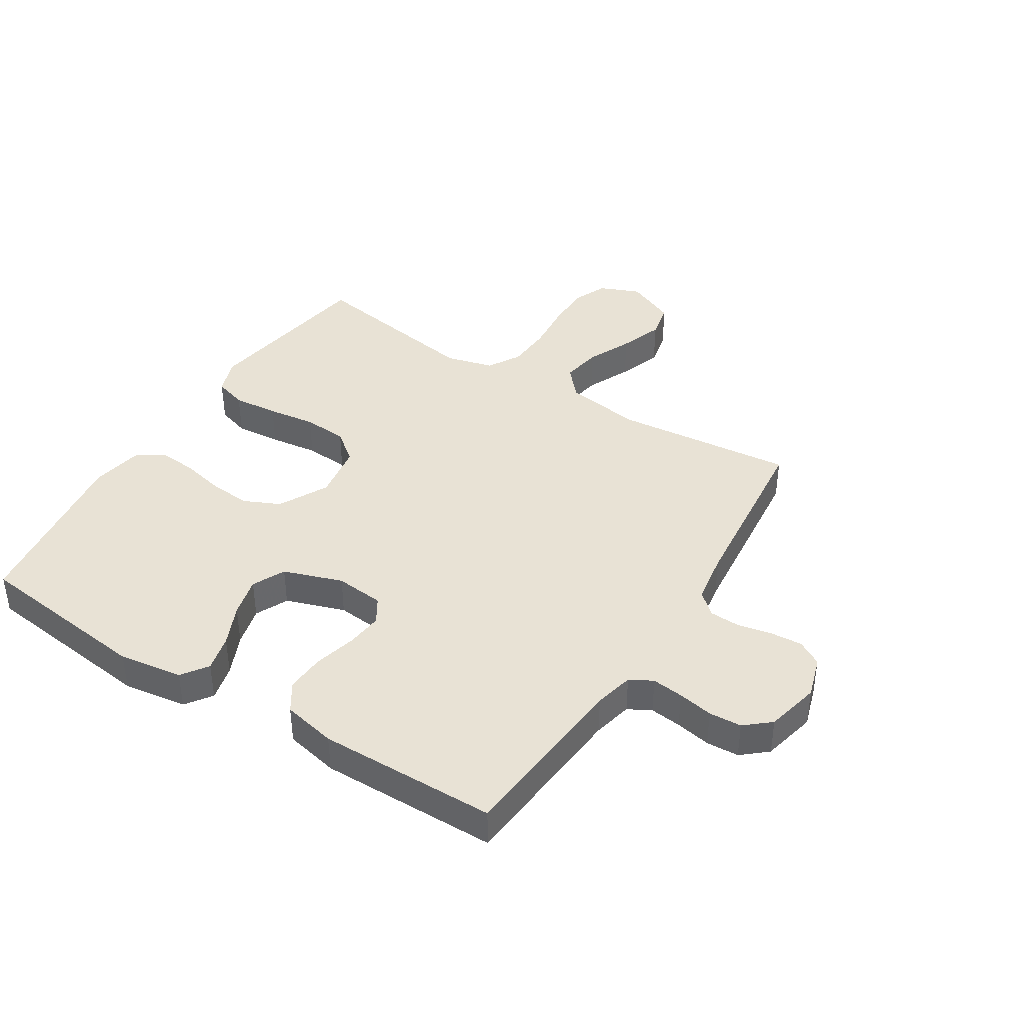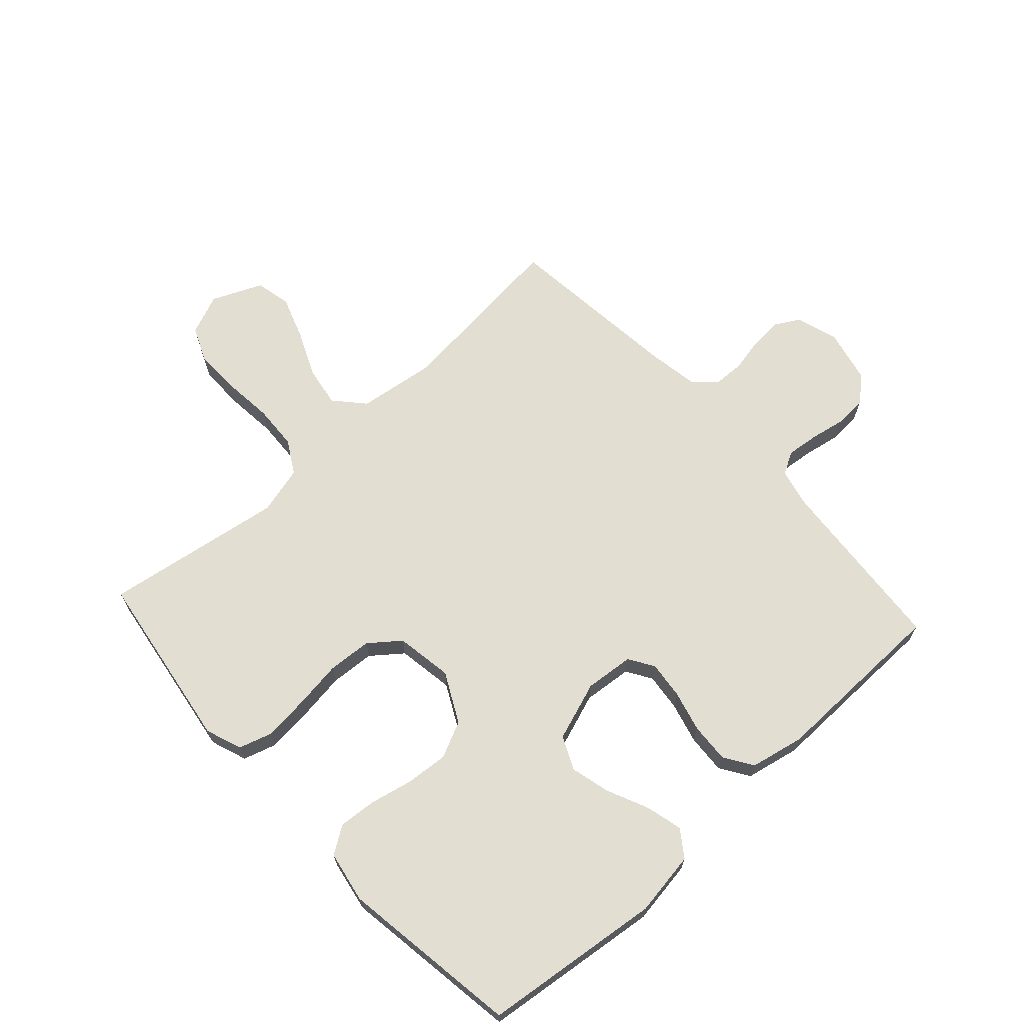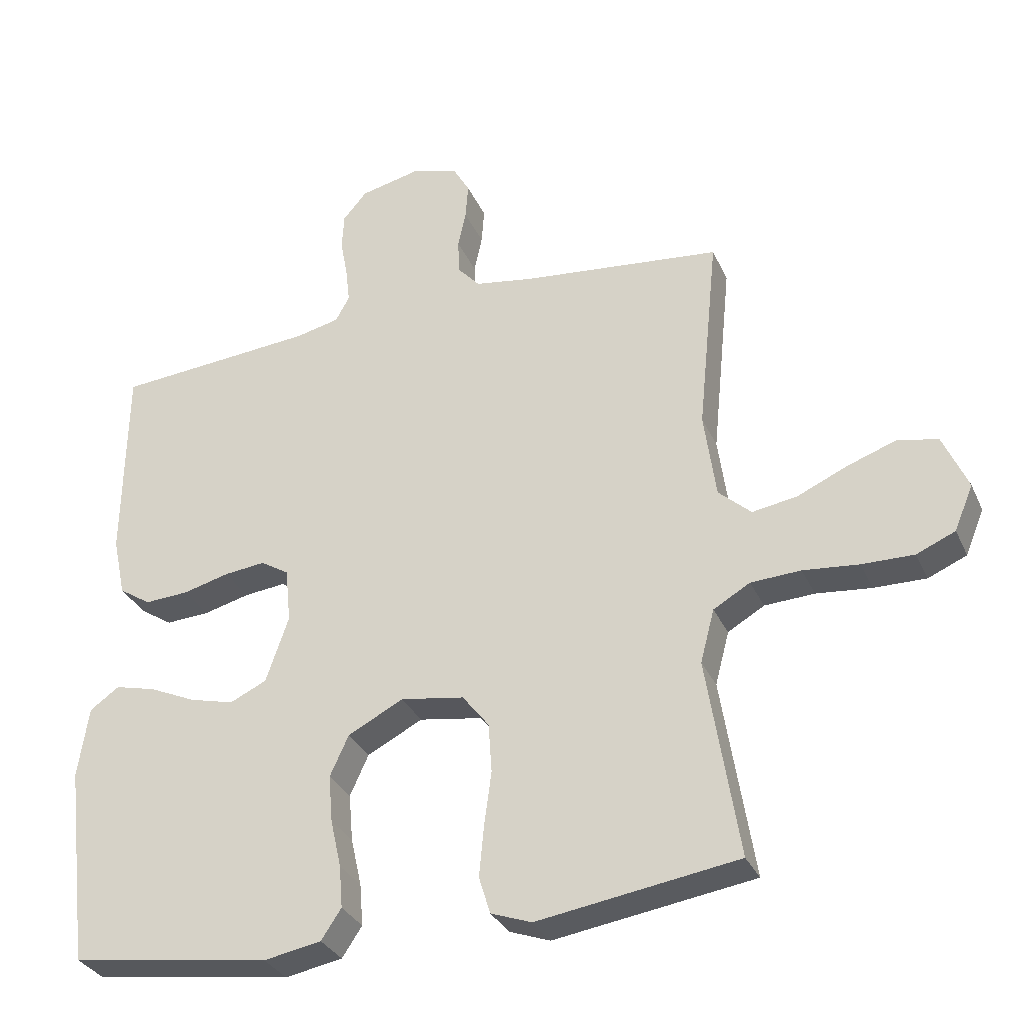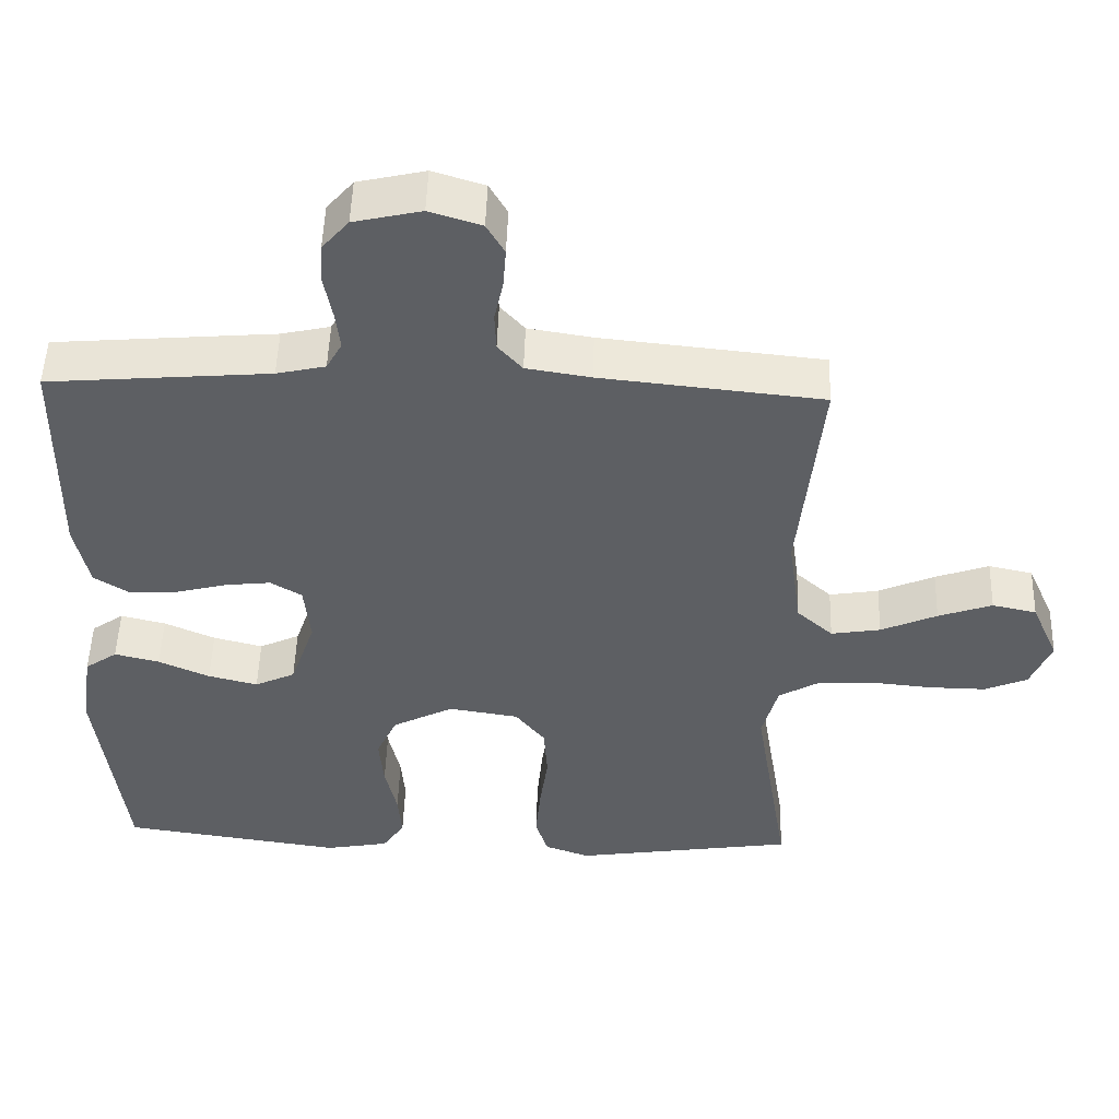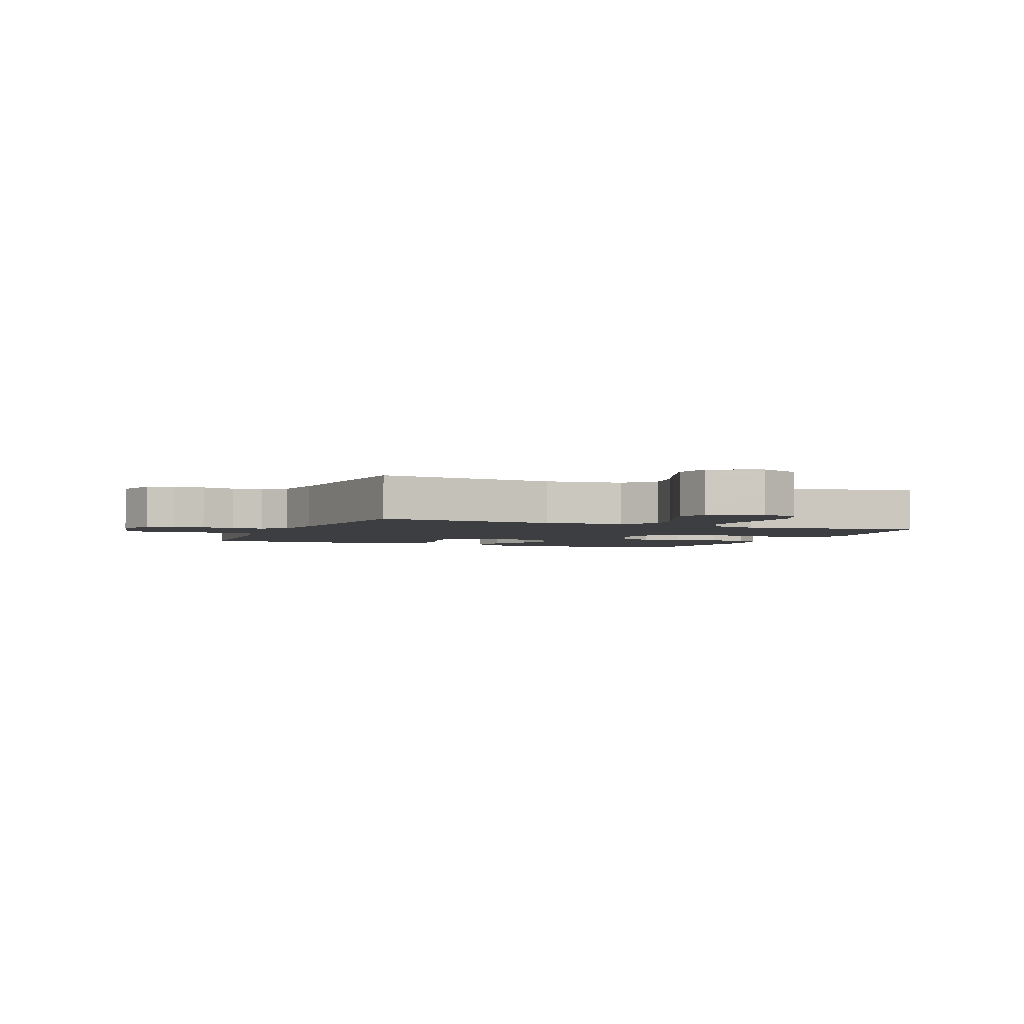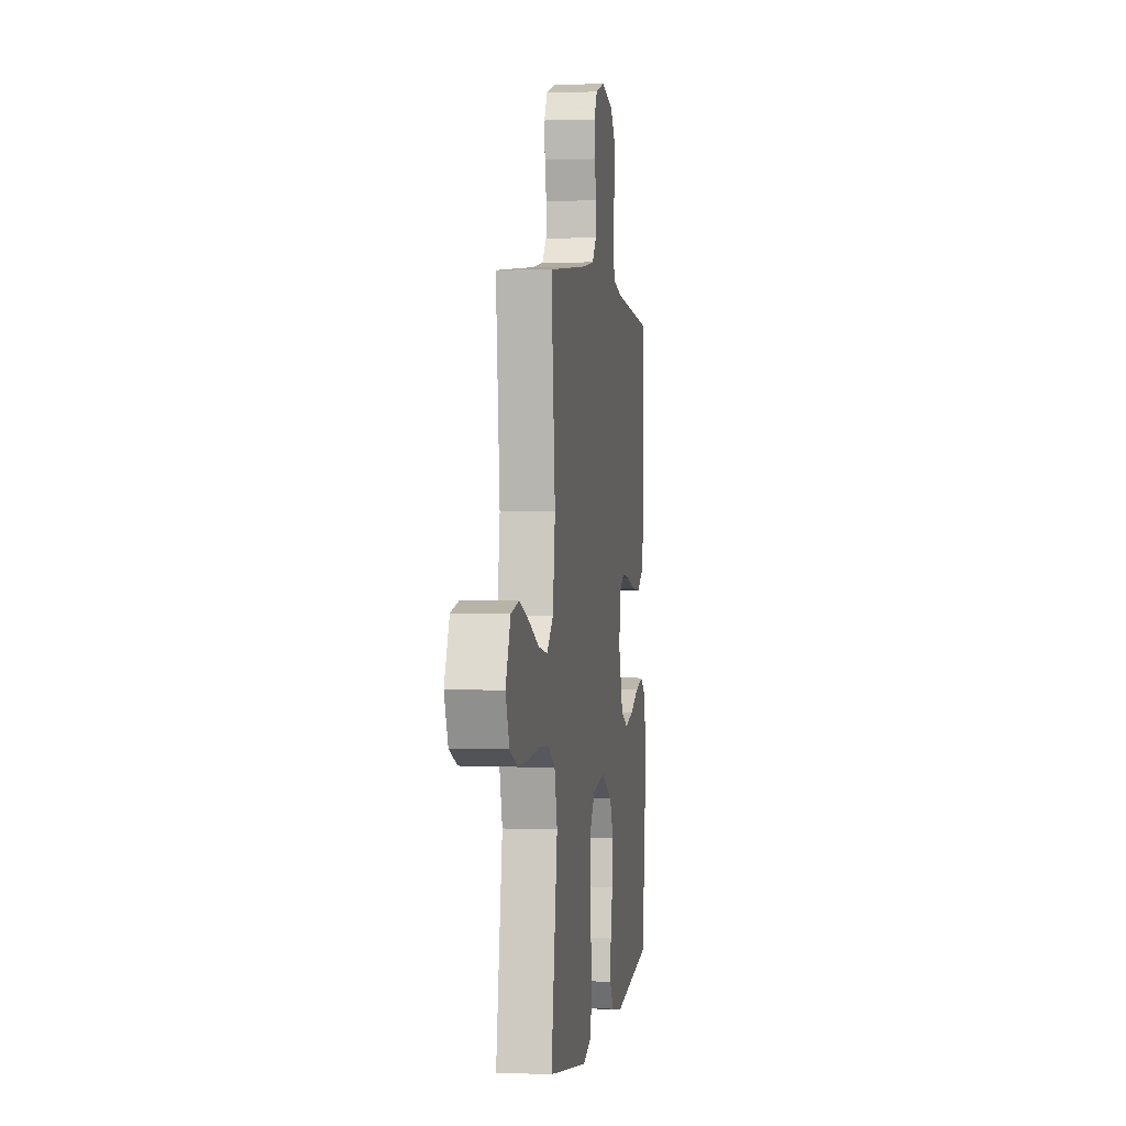
<metadata>
{"format":"obj","ext":"obj","renderer":"f3d","projection":"perspective","resolution":1024,"background":"white","views":[{"elev":40.7,"azim":-57.8,"up":"+Y"},{"elev":67.4,"azim":-132.5,"up":"+Y"},{"elev":-31.6,"azim":21.3,"up":"+Z"},{"elev":50.2,"azim":1.8,"up":"+Z"},{"elev":-3.0,"azim":67.1,"up":"+Y"},{"elev":0.9,"azim":98.2,"up":"+Z"}]}
</metadata>
<code>
v -0.5 0.07 -0.5
v -0.536 0.07 -0.2
v -0.52 0.07 -0.093
v -0.476 0.07 -0.062
v -0.415 0.07 -0.077
v -0.346 0.07 -0.108
v -0.279 0.07 -0.125
v -0.224 0.07 -0.099
v -0.19 0.07 0
v -0.198 0.07 0.082
v -0.24 0.07 0.108
v -0.302 0.07 0.101
v -0.371 0.07 0.083
v -0.437 0.07 0.079
v -0.485 0.07 0.11
v -0.504 0.07 0.2
v -0.5 0.07 0.5
v -0.2 0.07 0.525
v -0.134 0.07 0.54
v -0.113 0.07 0.578
v -0.119 0.07 0.631
v -0.13 0.07 0.69
v -0.127 0.07 0.745
v -0.091 0.07 0.787
v 0 0.07 0.808
v 0.07 0.07 0.786
v 0.094 0.07 0.744
v 0.09 0.07 0.69
v 0.078 0.07 0.634
v 0.08 0.07 0.582
v 0.113 0.07 0.545
v 0.2 0.07 0.531
v 0.5 0.07 0.5
v 0.47 0.07 0.2
v 0.488 0.07 0.07
v 0.537 0.07 0.026
v 0.604 0.07 0.037
v 0.68 0.07 0.071
v 0.753 0.07 0.097
v 0.813 0.07 0.084
v 0.85 0.07 0
v 0.822 0.07 -0.068
v 0.764 0.07 -0.093
v 0.686 0.07 -0.092
v 0.603 0.07 -0.084
v 0.528 0.07 -0.088
v 0.473 0.07 -0.12
v 0.452 0.07 -0.2
v 0.5 0.07 -0.5
v 0.2 0.07 -0.546
v 0.139 0.07 -0.524
v 0.122 0.07 -0.469
v 0.129 0.07 -0.393
v 0.14 0.07 -0.312
v 0.135 0.07 -0.238
v 0.095 0.07 -0.187
v 0 0.07 -0.172
v -0.083 0.07 -0.215
v -0.111 0.07 -0.276
v -0.105 0.07 -0.347
v -0.089 0.07 -0.419
v -0.084 0.07 -0.482
v -0.114 0.07 -0.527
v -0.2 0.07 -0.543
v -0.5 0 -0.5
v -0.536 0 -0.2
v -0.52 0 -0.093
v -0.476 0 -0.062
v -0.415 0 -0.077
v -0.346 0 -0.108
v -0.279 0 -0.125
v -0.224 0 -0.099
v -0.19 0 0
v -0.198 0 0.082
v -0.24 0 0.108
v -0.302 0 0.101
v -0.371 0 0.083
v -0.437 0 0.079
v -0.485 0 0.11
v -0.504 0 0.2
v -0.5 0 0.5
v -0.2 0 0.525
v -0.134 0 0.54
v -0.113 0 0.578
v -0.119 0 0.631
v -0.13 0 0.69
v -0.127 0 0.745
v -0.091 0 0.787
v 0 0 0.808
v 0.07 0 0.786
v 0.094 0 0.744
v 0.09 0 0.69
v 0.078 0 0.634
v 0.08 0 0.582
v 0.113 0 0.545
v 0.2 0 0.531
v 0.5 0 0.5
v 0.47 0 0.2
v 0.488 0 0.07
v 0.537 0 0.026
v 0.604 0 0.037
v 0.68 0 0.071
v 0.753 0 0.097
v 0.813 0 0.084
v 0.85 0 0
v 0.822 0 -0.068
v 0.764 0 -0.093
v 0.686 0 -0.092
v 0.603 0 -0.084
v 0.528 0 -0.088
v 0.473 0 -0.12
v 0.452 0 -0.2
v 0.5 0 -0.5
v 0.2 0 -0.546
v 0.139 0 -0.524
v 0.122 0 -0.469
v 0.129 0 -0.393
v 0.14 0 -0.312
v 0.135 0 -0.238
v 0.095 0 -0.187
v 0 0 -0.172
v -0.083 0 -0.215
v -0.111 0 -0.276
v -0.105 0 -0.347
v -0.089 0 -0.419
v -0.084 0 -0.482
v -0.114 0 -0.527
v -0.2 0 -0.543
f 60 61 62 63
f 59 60 63 64
f 51 52 53 54
f 49 50 51 54
f 48 49 54 55
f 47 48 55 56
f 42 43 44 45
f 42 45 46
f 41 42 46
f 40 41 46
f 37 38 39 40
f 37 40 46 47
f 32 33 34
f 31 32 34 35
f 30 31 35
f 26 27 28 29
f 26 29 30
f 25 26 30
f 24 25 30
f 21 22 23 24
f 20 21 24 30
f 19 20 30 35
f 15 16 17 18
f 12 13 14 15
f 11 12 15 18
f 10 11 18 19
f 3 4 5 6
f 3 6 7
f 2 3 7
f 59 64 1 2
f 58 59 2 7
f 57 58 7 8
f 56 57 8 9
f 36 37 47 56
f 19 35 36 56
f 9 10 19 56
f 127 126 125 124
f 128 127 124 123
f 118 117 116 115
f 118 115 114 113
f 119 118 113 112
f 120 119 112 111
f 109 108 107 106
f 110 109 106
f 110 106 105
f 110 105 104
f 104 103 102 101
f 111 110 104 101
f 98 97 96
f 99 98 96 95
f 99 95 94
f 93 92 91 90
f 94 93 90
f 94 90 89
f 94 89 88
f 88 87 86 85
f 94 88 85 84
f 99 94 84 83
f 82 81 80 79
f 79 78 77 76
f 82 79 76 75
f 83 82 75 74
f 70 69 68 67
f 71 70 67
f 71 67 66
f 66 65 128 123
f 71 66 123 122
f 72 71 122 121
f 73 72 121 120
f 120 111 101 100
f 120 100 99 83
f 120 83 74 73
f 1 65 66 2
f 2 66 67 3
f 3 67 68 4
f 4 68 69 5
f 5 69 70 6
f 6 70 71 7
f 7 71 72 8
f 8 72 73 9
f 9 73 74 10
f 10 74 75 11
f 11 75 76 12
f 12 76 77 13
f 13 77 78 14
f 14 78 79 15
f 15 79 80 16
f 16 80 81 17
f 17 81 82 18
f 18 82 83 19
f 19 83 84 20
f 20 84 85 21
f 21 85 86 22
f 22 86 87 23
f 23 87 88 24
f 24 88 89 25
f 25 89 90 26
f 26 90 91 27
f 27 91 92 28
f 28 92 93 29
f 29 93 94 30
f 30 94 95 31
f 31 95 96 32
f 32 96 97 33
f 33 97 98 34
f 34 98 99 35
f 35 99 100 36
f 36 100 101 37
f 37 101 102 38
f 38 102 103 39
f 39 103 104 40
f 40 104 105 41
f 41 105 106 42
f 42 106 107 43
f 43 107 108 44
f 44 108 109 45
f 45 109 110 46
f 46 110 111 47
f 47 111 112 48
f 48 112 113 49
f 49 113 114 50
f 50 114 115 51
f 51 115 116 52
f 52 116 117 53
f 53 117 118 54
f 54 118 119 55
f 55 119 120 56
f 56 120 121 57
f 57 121 122 58
f 58 122 123 59
f 59 123 124 60
f 60 124 125 61
f 61 125 126 62
f 62 126 127 63
f 63 127 128 64
f 64 128 65 1

</code>
